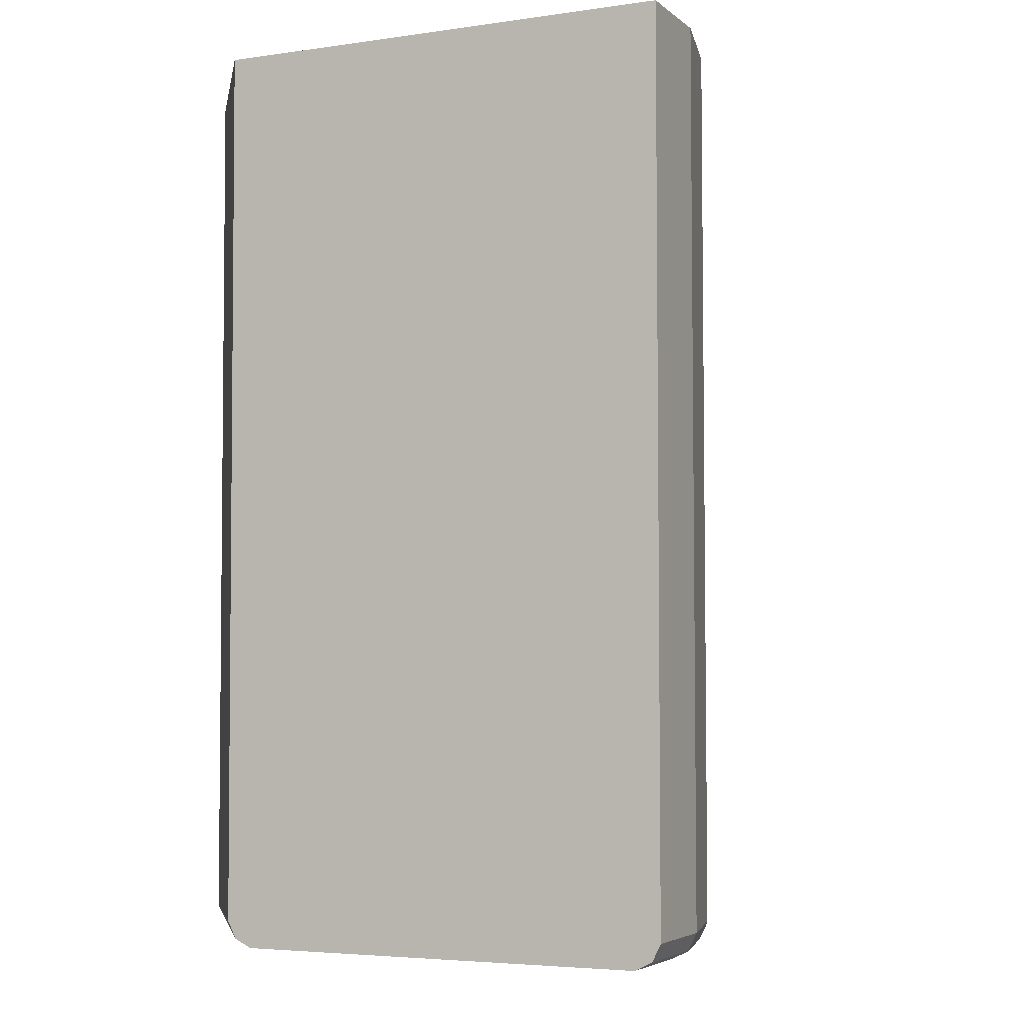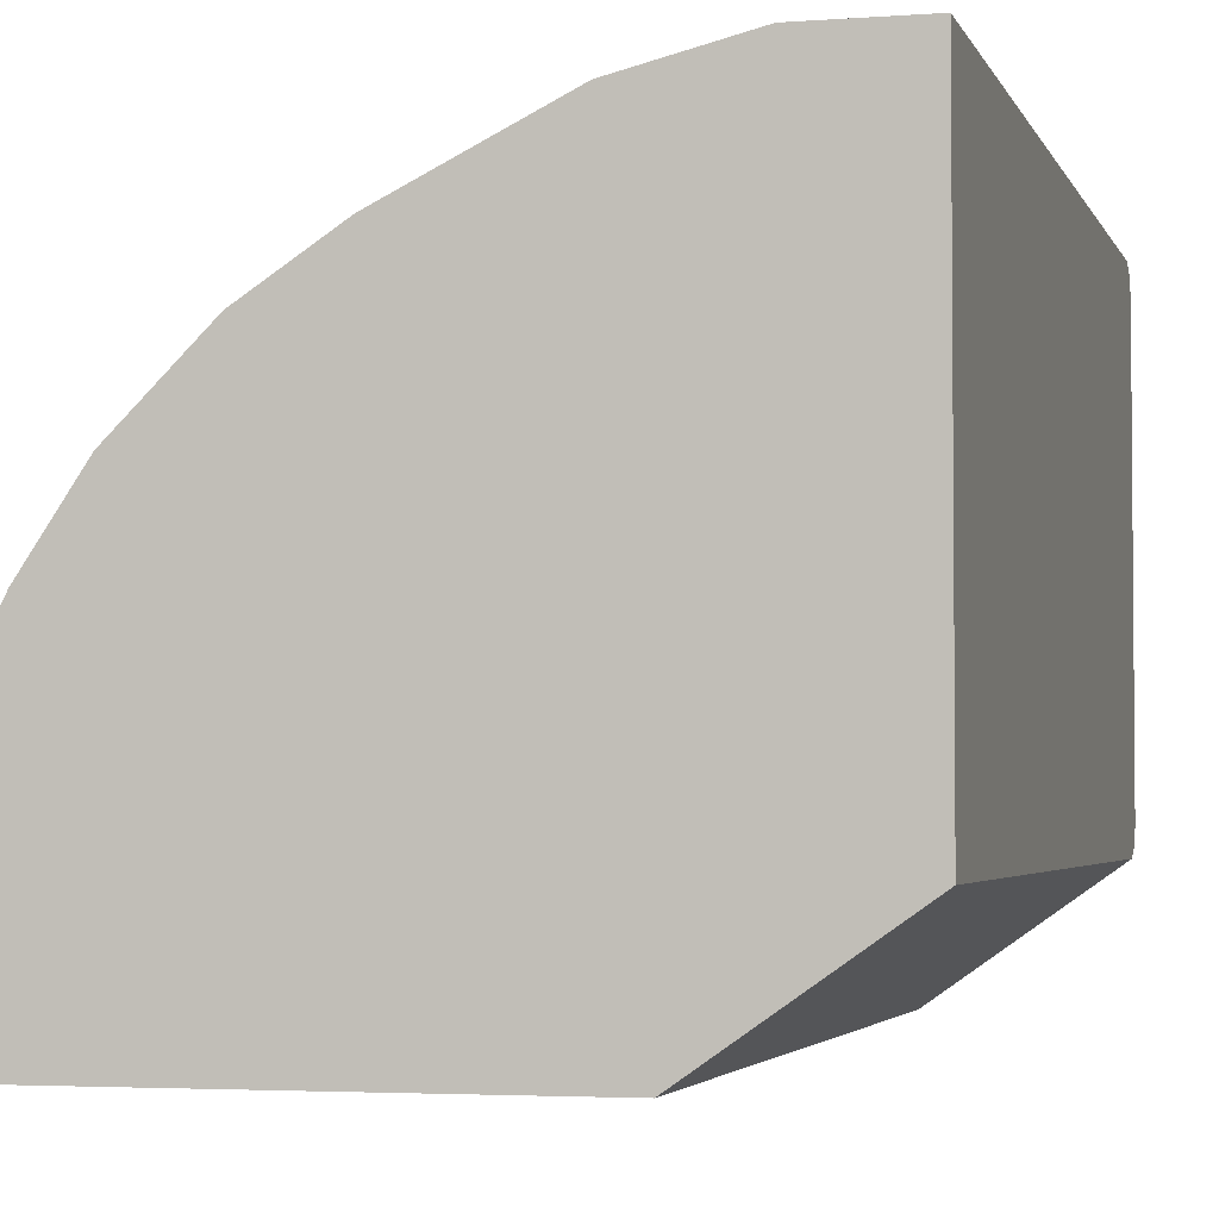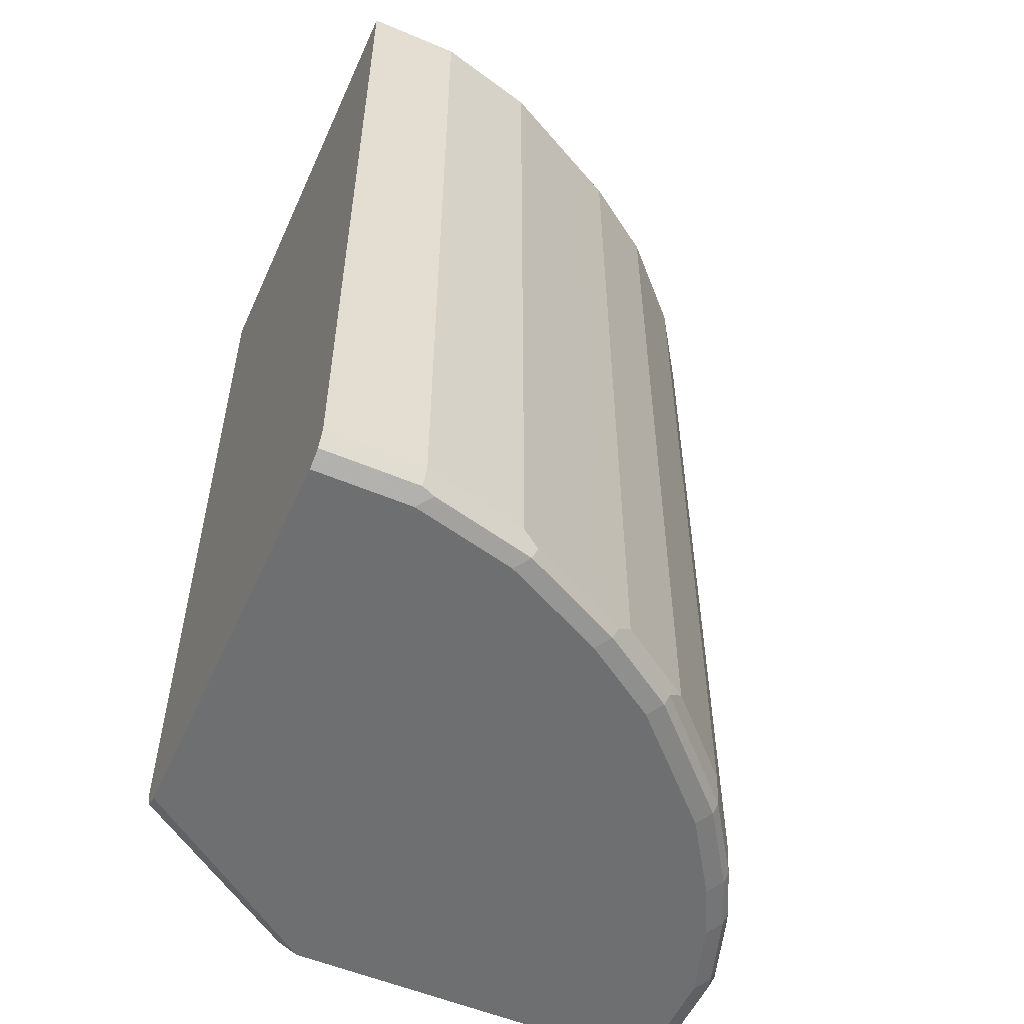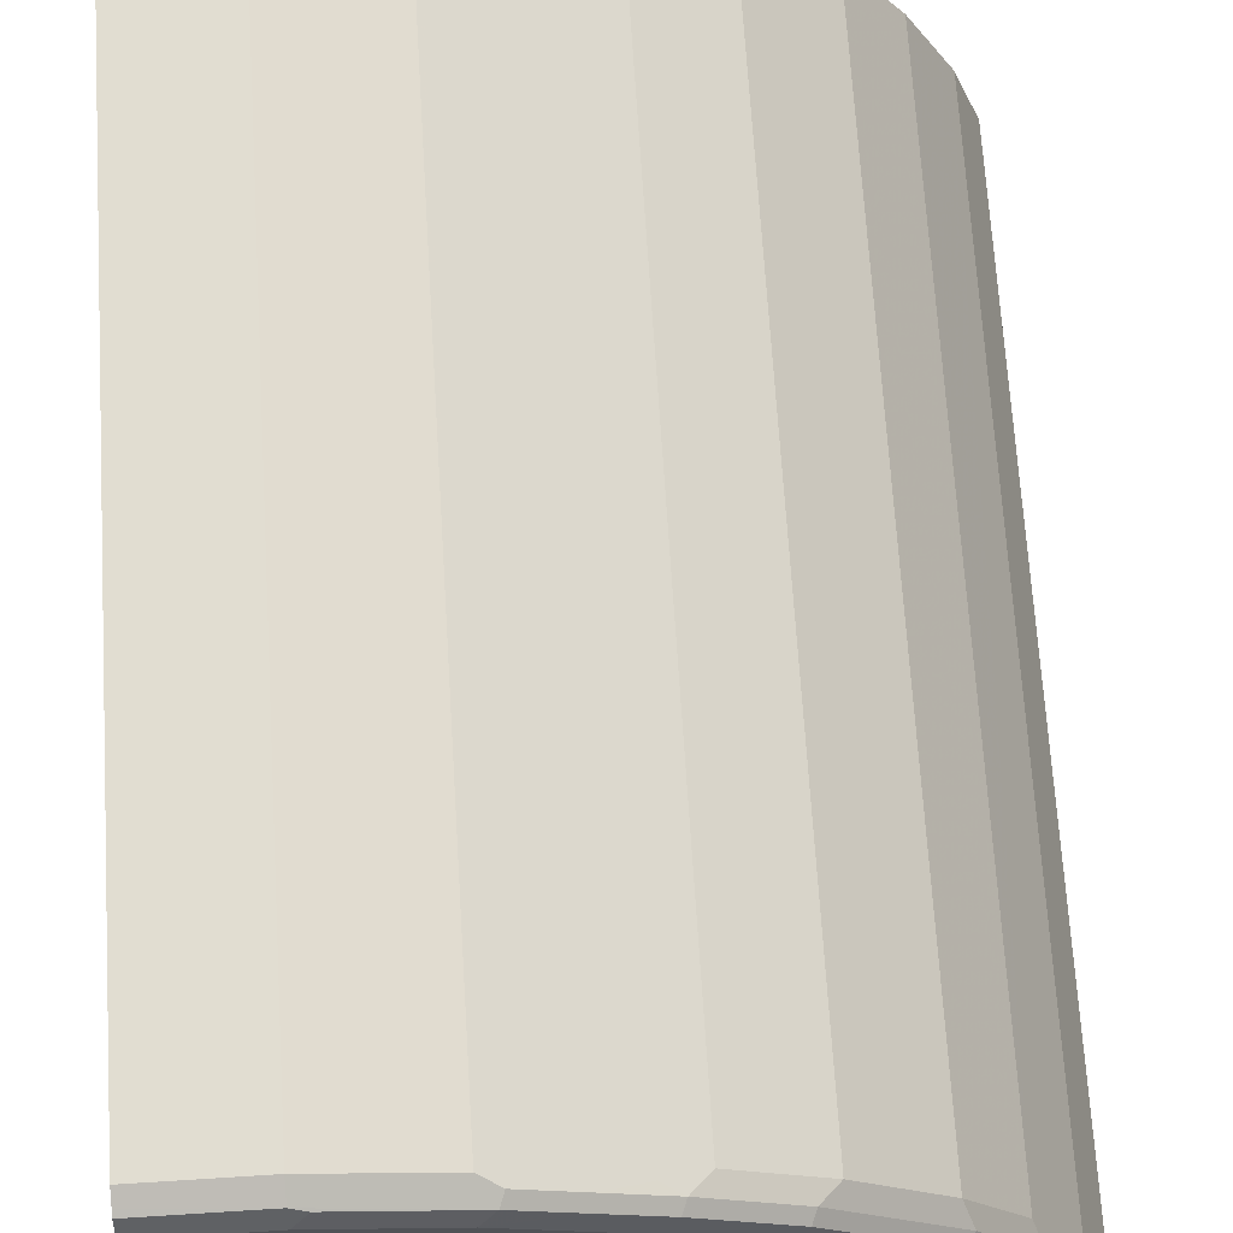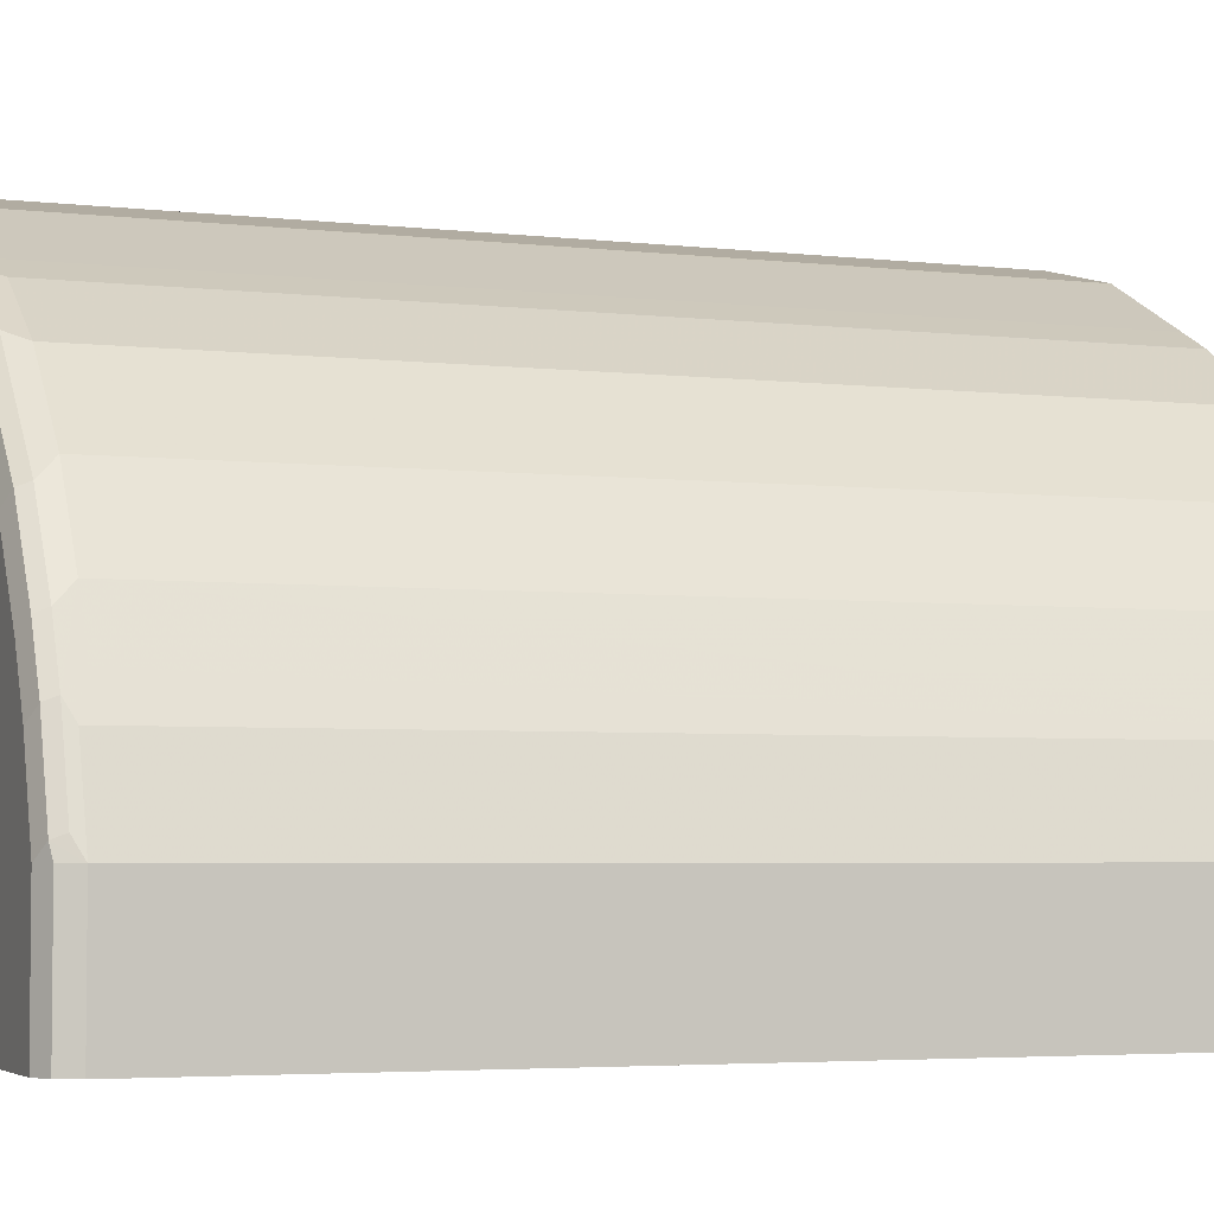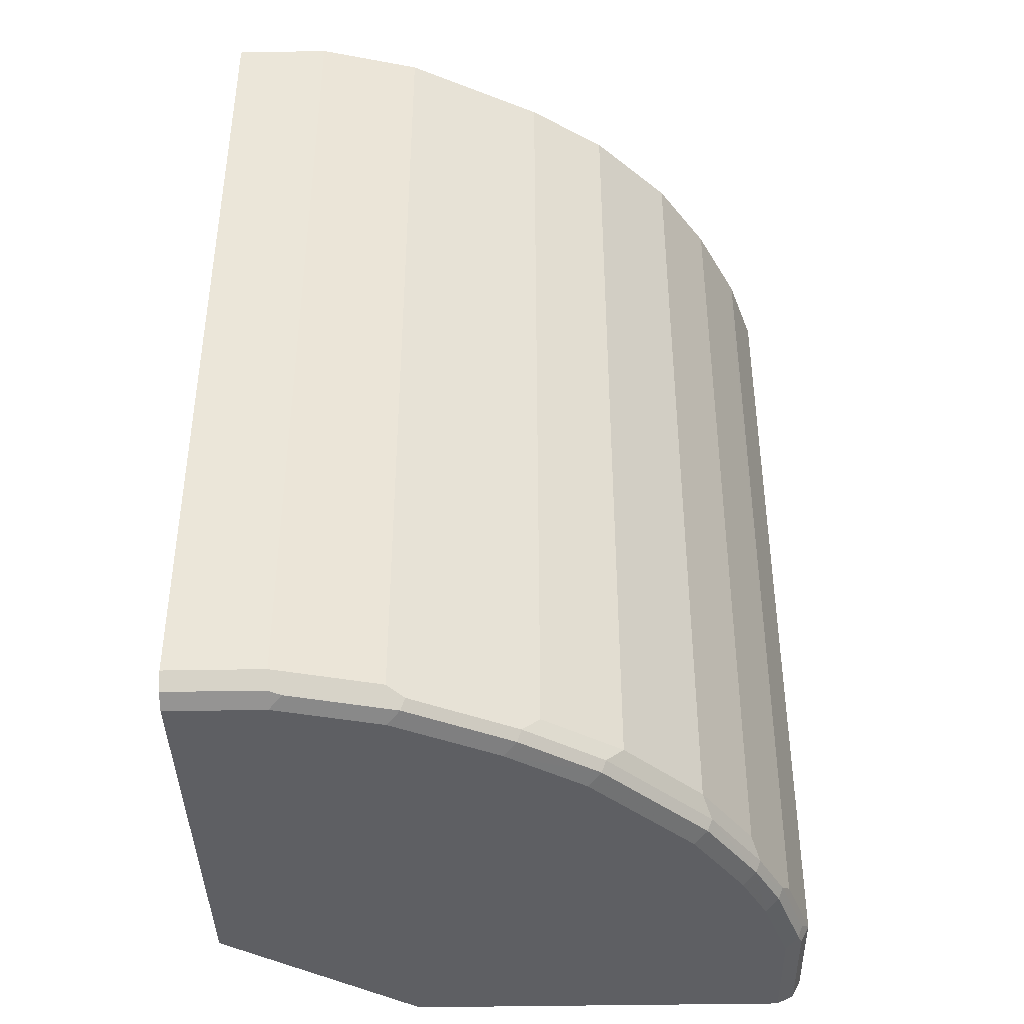
<metadata>
{"format":"obj","ext":"obj","renderer":"f3d","projection":"perspective","resolution":1024,"background":"white","views":[{"elev":-4.6,"azim":-65.2,"up":"+Y"},{"elev":-3.3,"azim":-165.6,"up":"+Z"},{"elev":-54.6,"azim":-24.1,"up":"+Y"},{"elev":68.9,"azim":-3.6,"up":"+Z"},{"elev":-4.0,"azim":68.5,"up":"+Z"},{"elev":-40.6,"azim":1.3,"up":"+Y"}]}
</metadata>
<code>
v 0.00443 -0.5587 0.4501
v 0.00443 -0.5587 0.6983
v 0.00443 -0.5535 0.4397
v 0.1242 -0.5587 0.3633
v 0.0621 -0.5587 0.6983
v 0.00443 -0.5535 0.7087
v 0.00443 -0.5431 0.4345
v 0.1054 -0.5463 0.3633
v 0.1114 -0.5522 0.3633
v 0.1136 -0.5537 0.3633
v 0.3569 -0.5587 0.3633
v 0.1242 -0.5587 0.6828
v 0.06985 -0.5547 0.7061
v 0.0621 -0.5535 0.7087
v 0.00443 -0.5505 0.7101
v 0.00443 -0.01184 0.4327
v 0.1032 -0.01184 0.3633
v 0.3673 -0.5535 0.3633
v 0.3569 -0.5587 0.4345
v 0.1552 -0.5587 0.6673
v 0.163 -0.5547 0.675
v 0.1319 -0.5547 0.6905
v 0.1242 -0.5431 0.6983
v 0.0621 -0.5431 0.7138
v 0.00443 -0.5431 0.7138
v 0.00443 -0.01184 0.7138
v 0.3724 -0.01184 0.3633
v 0.3724 -0.5431 0.3633
v 0.3673 -0.5535 0.4345
v 0.3647 -0.5547 0.4423
v 0.3414 -0.5587 0.4811
v 0.1862 -0.5587 0.6517
v 0.1939 -0.5547 0.6595
v 0.1656 -0.5483 0.6776
v 0.1345 -0.5483 0.6931
v 0.1862 -0.5431 0.6673
v 0.1448 -0.5379 0.688
v 0.1278 -0.01184 0.6965
v 0.1242 -0.01184 0.6983
v 0.0621 -0.01184 0.7138
v 0.3724 -0.01184 0.4345
v 0.3724 -0.5431 0.4345
v 0.3491 -0.5547 0.4888
v 0.3673 -0.5483 0.4449
v 0.3517 -0.5483 0.4914
v 0.3259 -0.5587 0.5121
v 0.3336 -0.5547 0.5199
v 0.2327 -0.5587 0.6207
v 0.2405 -0.5547 0.6285
v 0.1965 -0.5483 0.6621
v 0.2069 -0.5379 0.6569
v 0.2054 -0.01184 0.6577
v 0.1862 -0.01184 0.6673
v 0.3569 -0.01184 0.4811
v 0.3569 -0.5431 0.4811
v 0.3414 -0.5431 0.5121
v 0.3362 -0.5483 0.5225
v 0.2948 -0.5587 0.5587
v 0.3052 -0.5483 0.569
v 0.3026 -0.5547 0.5664
v 0.2483 -0.5587 0.6052
v 0.256 -0.5547 0.613
v 0.2431 -0.5483 0.631
v 0.2535 -0.5379 0.6259
v 0.2069 -0.01184 0.6569
v 0.3551 -0.01184 0.4848
v 0.3466 -0.5379 0.5018
v 0.331 -0.5379 0.5328
v 0.3 -0.5379 0.5793
v 0.2535 -0.01184 0.6259
v 0.331 -0.01184 0.5328
v 0.3 -0.01184 0.5793
f 31 47 46
f 33 63 50
f 32 48 49
f 32 49 33
f 33 49 63
f 34 50 36
f 42 55 45
f 36 51 52
f 36 53 38
f 36 38 37
f 41 54 55
f 41 55 42
f 31 43 47
f 36 50 51
f 30 45 43
f 22 35 23
f 30 42 44
f 42 45 44
f 23 35 34
f 23 34 36
f 23 36 37
f 23 37 38
f 23 38 39
f 30 44 45
f 23 39 40
f 24 40 26
f 24 26 25
f 27 41 42
f 27 42 28
f 29 42 30
f 30 43 31
f 23 40 24
f 43 45 47
f 68 71 72
f 45 56 57
f 57 68 59
f 58 60 62
f 58 62 61
f 59 63 62
f 59 62 60
f 59 68 69
f 56 68 57
f 59 69 64
f 64 69 72
f 64 72 70
f 66 71 68
f 66 68 67
f 21 32 33
f 68 72 69
f 59 64 63
f 45 55 56
f 55 66 67
f 55 67 68
f 45 57 47
f 46 47 58
f 47 57 59
f 47 59 60
f 47 60 58
f 48 61 62
f 55 68 56
f 48 62 49
f 50 63 64
f 50 64 51
f 51 64 70
f 51 70 65
f 51 65 52
f 54 66 55
f 49 62 63
f 21 35 22
f 36 52 53
f 21 50 34
f 1 20 12
f 1 12 5
f 2 5 14
f 2 14 6
f 3 7 8
f 3 8 9
f 1 32 20
f 3 9 10
f 4 10 9
f 4 9 8
f 4 8 17
f 4 17 27
f 4 27 28
f 4 28 18
f 3 10 4
f 4 18 11
f 1 48 32
f 1 58 61
f 21 34 35
f 1 2 6
f 1 6 15
f 1 15 25
f 1 25 26
f 1 26 16
f 1 61 48
f 1 16 7
f 1 3 4
f 1 4 11
f 1 11 19
f 1 19 31
f 1 31 46
f 1 46 58
f 1 7 3
f 5 12 22
f 1 5 2
f 5 13 14
f 16 52 65
f 16 65 70
f 16 70 72
f 16 72 71
f 16 71 66
f 16 66 54
f 16 54 41
f 16 41 27
f 16 27 17
f 18 28 42
f 18 42 29
f 19 30 31
f 5 22 13
f 20 32 21
f 21 33 50
f 16 53 52
f 16 38 53
f 19 29 30
f 16 40 39
f 16 39 38
f 6 14 15
f 8 16 17
f 11 18 29
f 11 29 19
f 12 20 21
f 12 21 22
f 7 16 8
f 14 22 23
f 14 23 24
f 14 24 15
f 15 24 25
f 16 26 40
f 13 22 14

</code>
